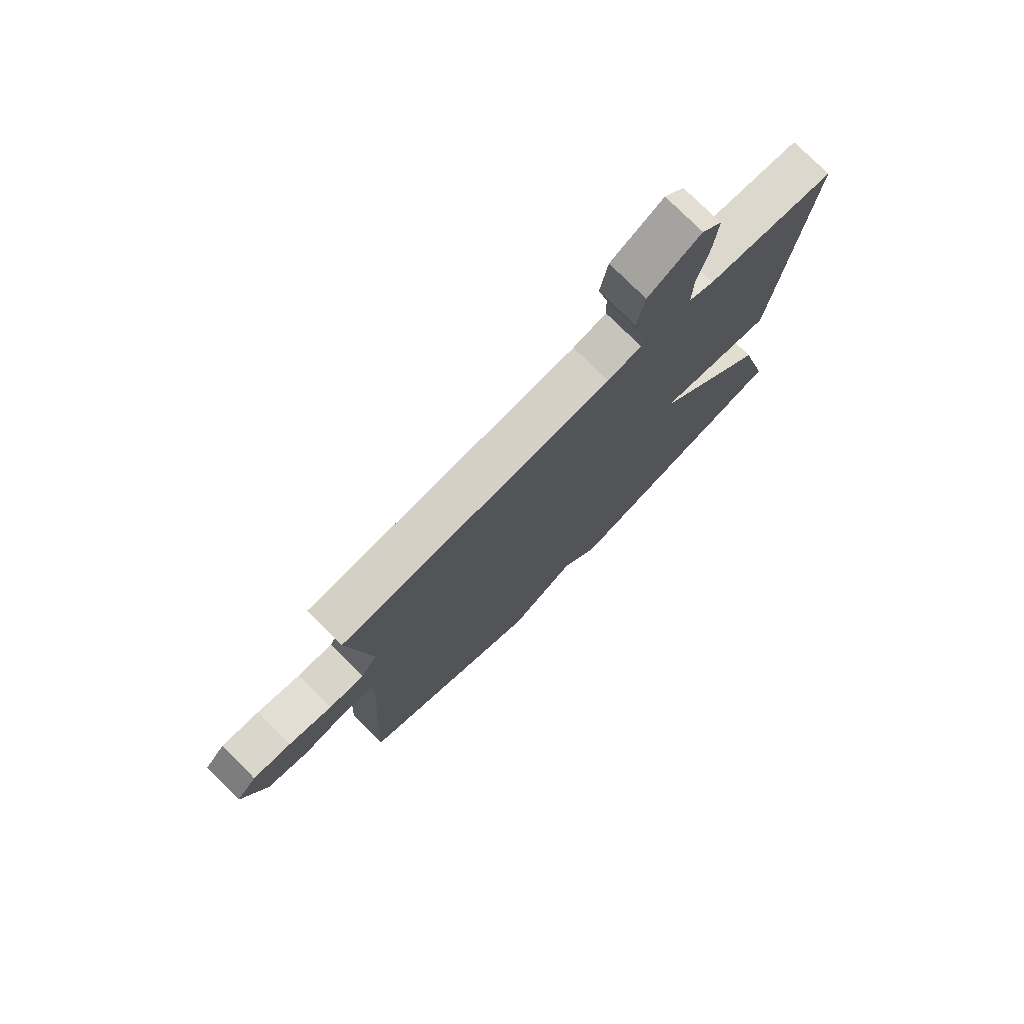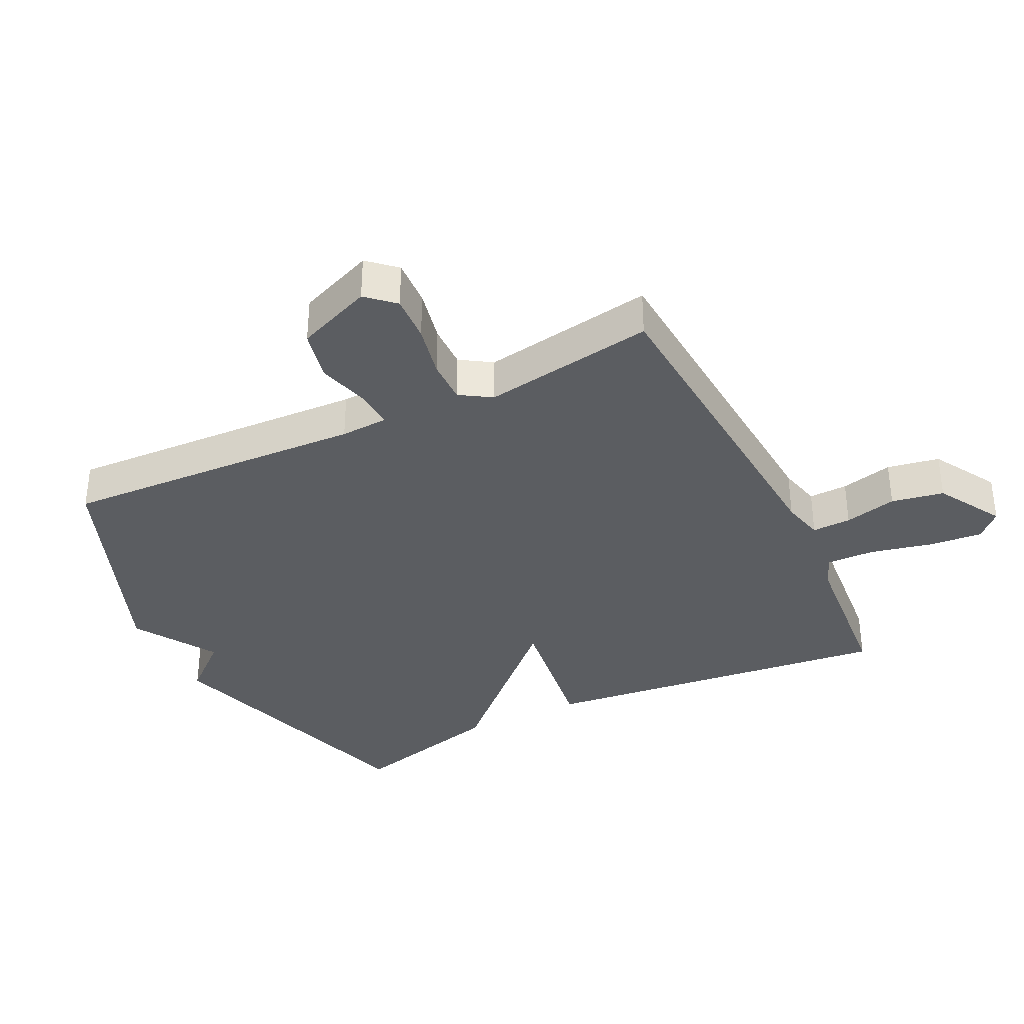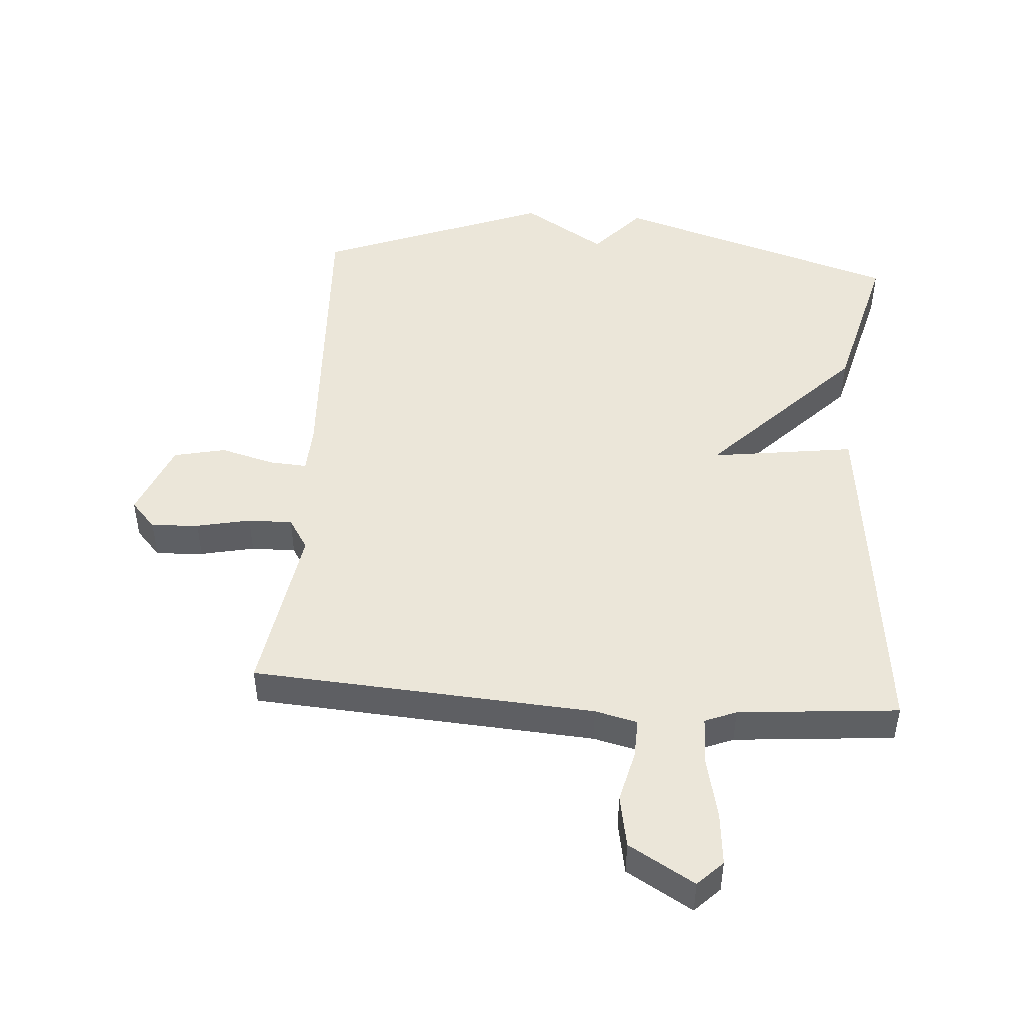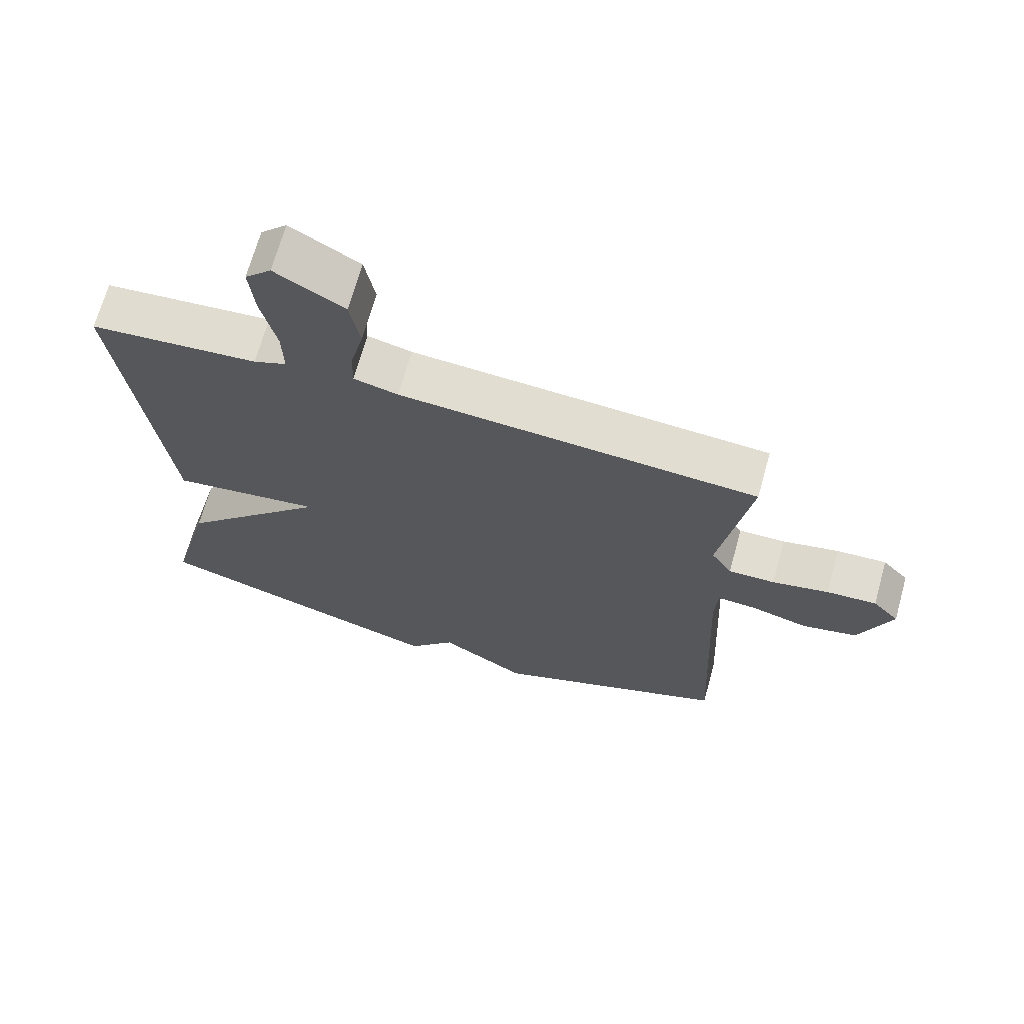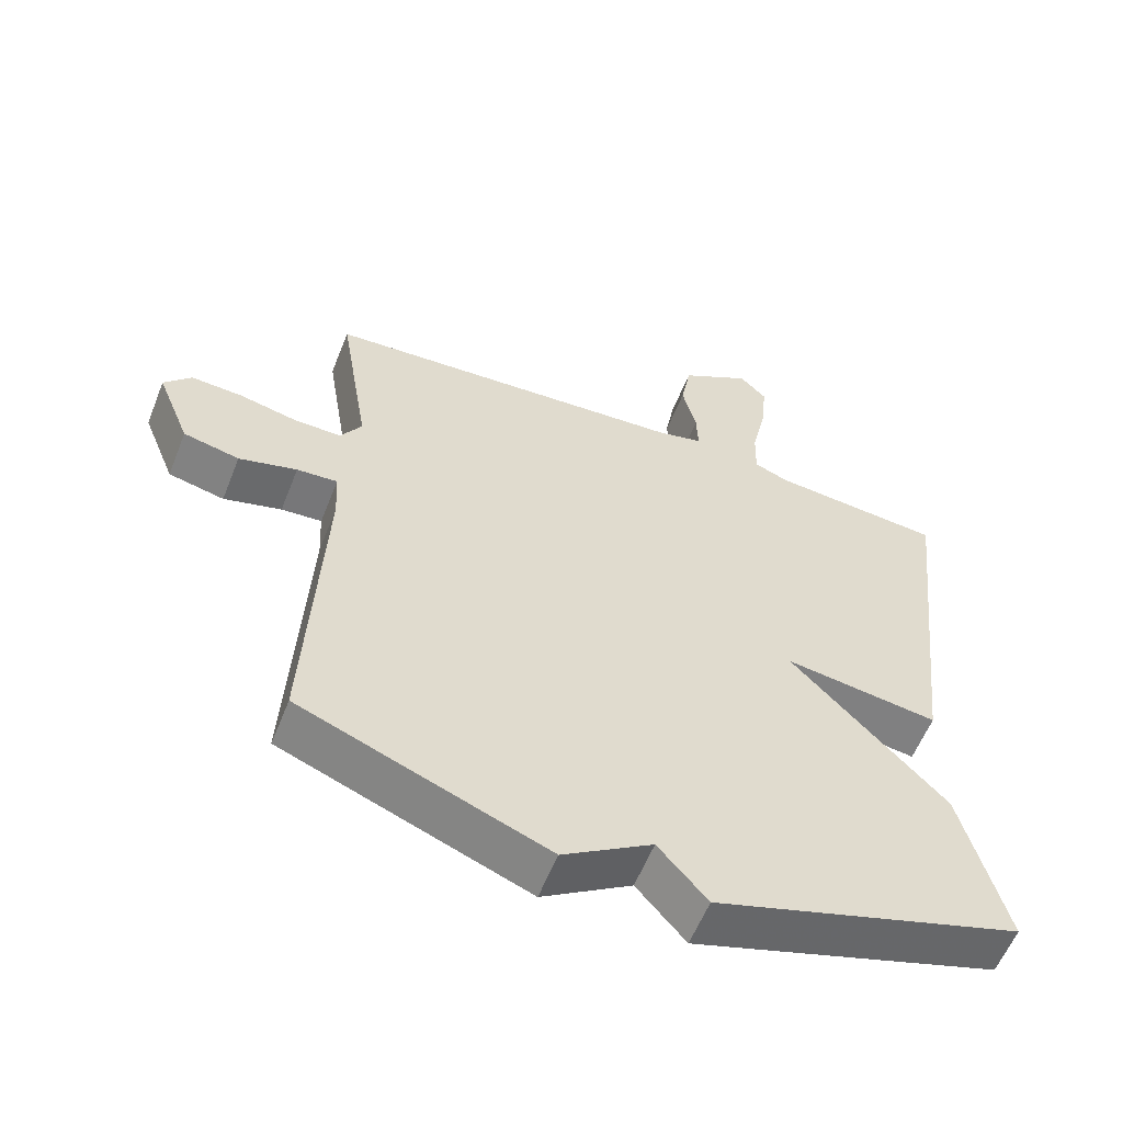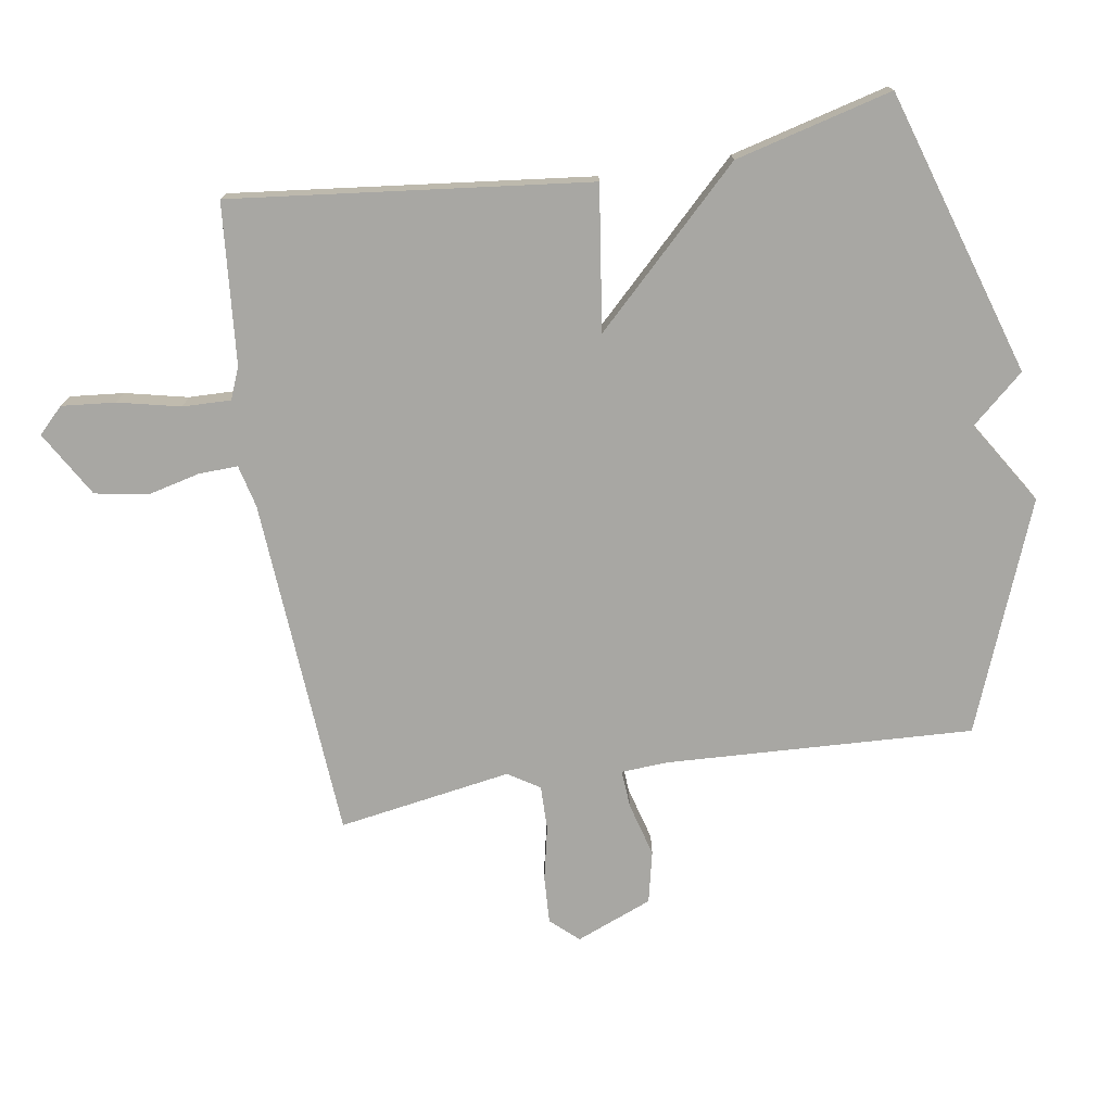
<metadata>
{"format":"obj","ext":"obj","renderer":"f3d","projection":"perspective","resolution":1024,"background":"white","views":[{"elev":76.5,"azim":-45.0,"up":"+Z"},{"elev":-35.5,"azim":-63.9,"up":"+Y"},{"elev":47.4,"azim":4.2,"up":"+Y"},{"elev":68.6,"azim":-164.4,"up":"+Z"},{"elev":-58.3,"azim":-21.5,"up":"+Z"},{"elev":-74.5,"azim":99.1,"up":"+Y"}]}
</metadata>
<code>
v 0.5 0.07 -0.5
v 0.056 0.07 -0.639
v -0.015 0.07 -0.558
v -0.144 0.07 -0.639
v -0.5 0.07 -0.5
v -0.477 0.07 -0.024
v -0.481 0.07 0.051
v -0.54 0.07 0.047
v -0.624 0.07 0.024
v -0.705 0.07 0.042
v -0.753 0.07 0.161
v -0.714 0.07 0.204
v -0.64 0.07 0.2
v -0.556 0.07 0.182
v -0.487 0.07 0.181
v -0.456 0.07 0.23
v -0.5 0.07 0.5
v 0.033 0.07 0.536
v 0.099 0.07 0.552
v 0.097 0.07 0.613
v 0.077 0.07 0.695
v 0.092 0.07 0.777
v 0.194 0.07 0.837
v 0.233 0.07 0.798
v 0.225 0.07 0.714
v 0.203 0.07 0.617
v 0.201 0.07 0.542
v 0.25 0.07 0.522
v 0.5 0.07 0.5
v 0.437 0.07 -0.056
v 0.213 0.07 -0.025
v 0.437 0.07 -0.256
v 0.5 0 -0.5
v 0.056 0 -0.639
v -0.015 0 -0.558
v -0.144 0 -0.639
v -0.5 0 -0.5
v -0.477 0 -0.024
v -0.481 0 0.051
v -0.54 0 0.047
v -0.624 0 0.024
v -0.705 0 0.042
v -0.753 0 0.161
v -0.714 0 0.204
v -0.64 0 0.2
v -0.556 0 0.182
v -0.487 0 0.181
v -0.456 0 0.23
v -0.5 0 0.5
v 0.033 0 0.536
v 0.099 0 0.552
v 0.097 0 0.613
v 0.077 0 0.695
v 0.092 0 0.777
v 0.194 0 0.837
v 0.233 0 0.798
v 0.225 0 0.714
v 0.203 0 0.617
v 0.201 0 0.542
v 0.25 0 0.522
v 0.5 0 0.5
v 0.437 0 -0.056
v 0.213 0 -0.025
v 0.437 0 -0.256
f 1 2 3
f 32 1 3
f 31 32 3
f 28 29 30 31
f 4 5 6
f 3 4 6
f 31 3 6
f 28 31 6
f 27 28 6
f 26 27 6 7
f 24 25 26
f 23 24 26
f 22 23 26
f 21 22 26
f 20 21 26
f 19 20 26
f 19 26 7 8
f 18 19 8 9
f 16 17 18
f 15 16 18
f 15 18 9
f 9 10 11
f 15 9 11
f 14 15 11
f 11 12 13 14
f 35 34 33
f 35 33 64
f 35 64 63
f 63 62 61 60
f 38 37 36
f 38 36 35
f 38 35 63
f 38 63 60
f 38 60 59
f 39 38 59 58
f 58 57 56
f 58 56 55
f 58 55 54
f 58 54 53
f 58 53 52
f 58 52 51
f 40 39 58 51
f 41 40 51 50
f 50 49 48
f 50 48 47
f 41 50 47
f 43 42 41
f 43 41 47
f 43 47 46
f 46 45 44 43
f 1 33 34 2
f 2 34 35 3
f 3 35 36 4
f 4 36 37 5
f 5 37 38 6
f 6 38 39 7
f 7 39 40 8
f 8 40 41 9
f 9 41 42 10
f 10 42 43 11
f 11 43 44 12
f 12 44 45 13
f 13 45 46 14
f 14 46 47 15
f 15 47 48 16
f 16 48 49 17
f 17 49 50 18
f 18 50 51 19
f 19 51 52 20
f 20 52 53 21
f 21 53 54 22
f 22 54 55 23
f 23 55 56 24
f 24 56 57 25
f 25 57 58 26
f 26 58 59 27
f 27 59 60 28
f 28 60 61 29
f 29 61 62 30
f 30 62 63 31
f 31 63 64 32
f 32 64 33 1

</code>
